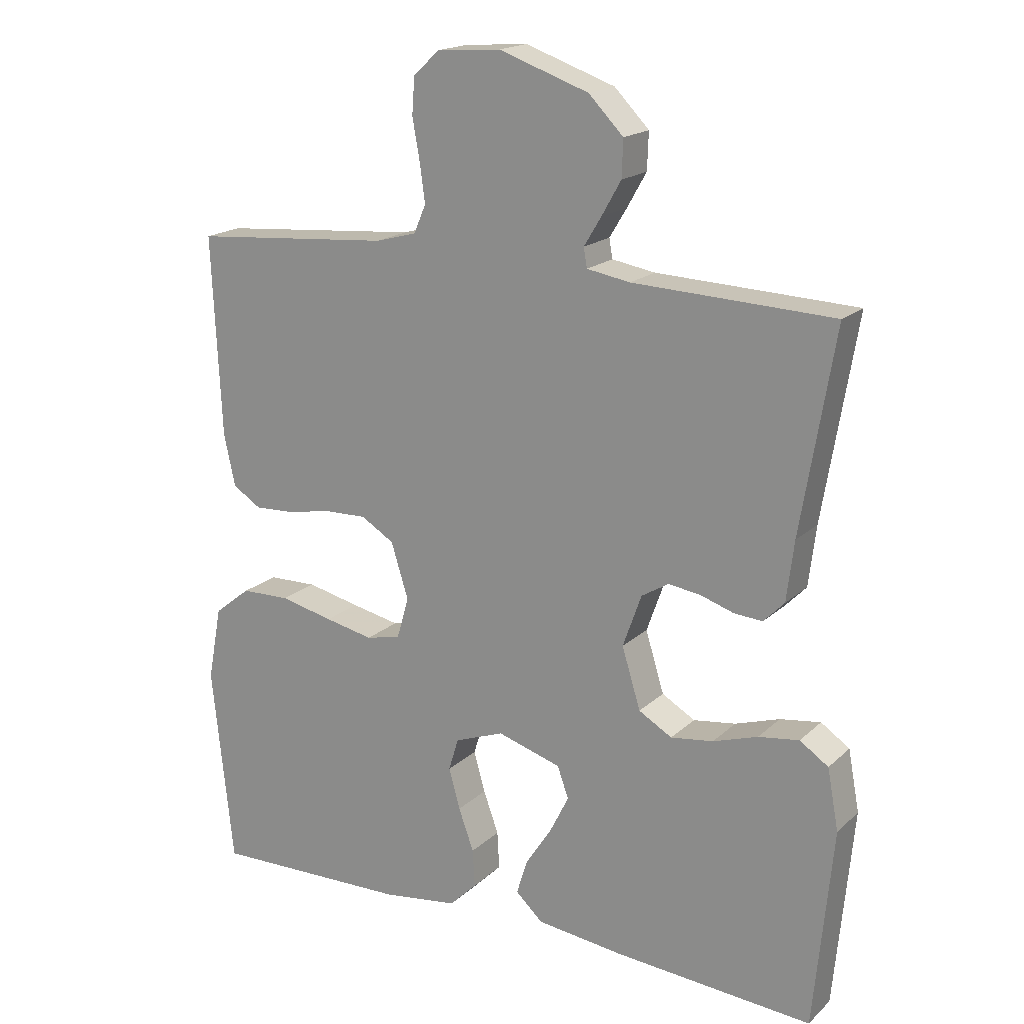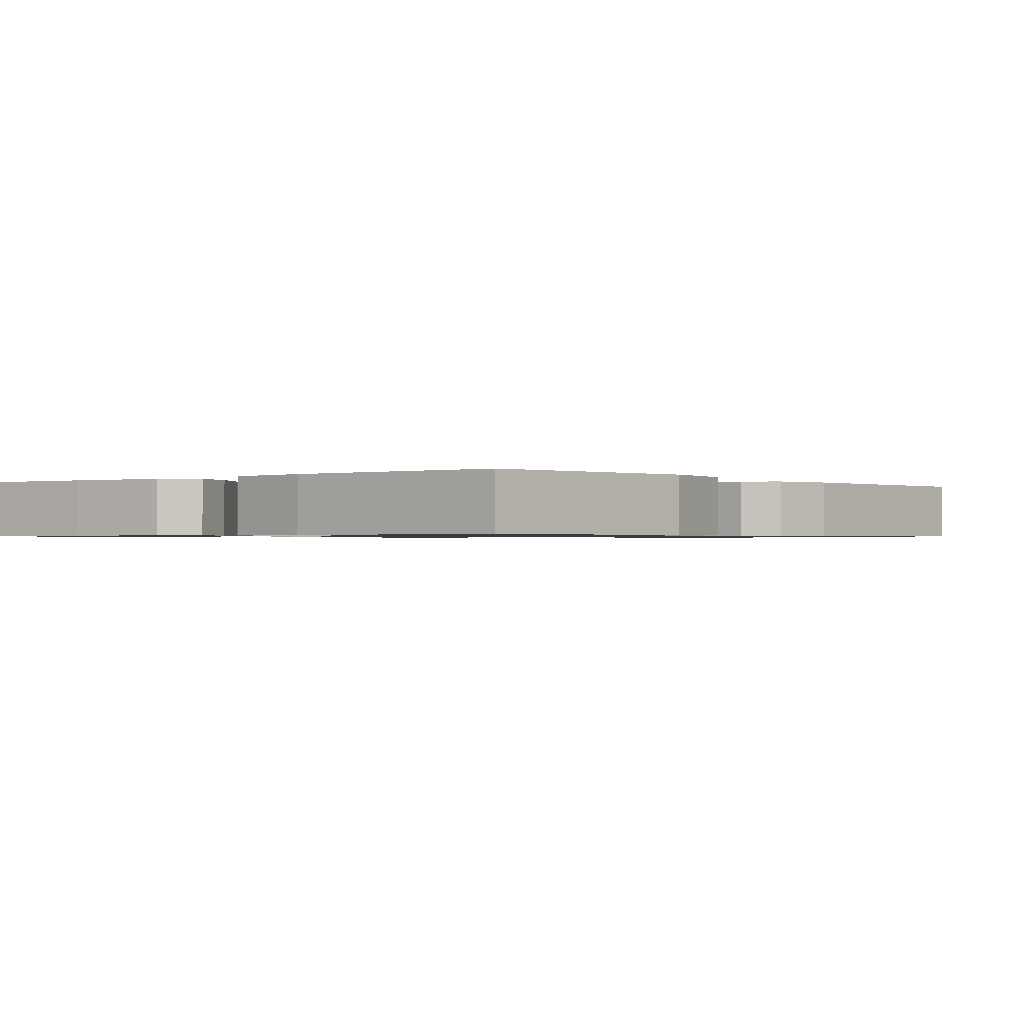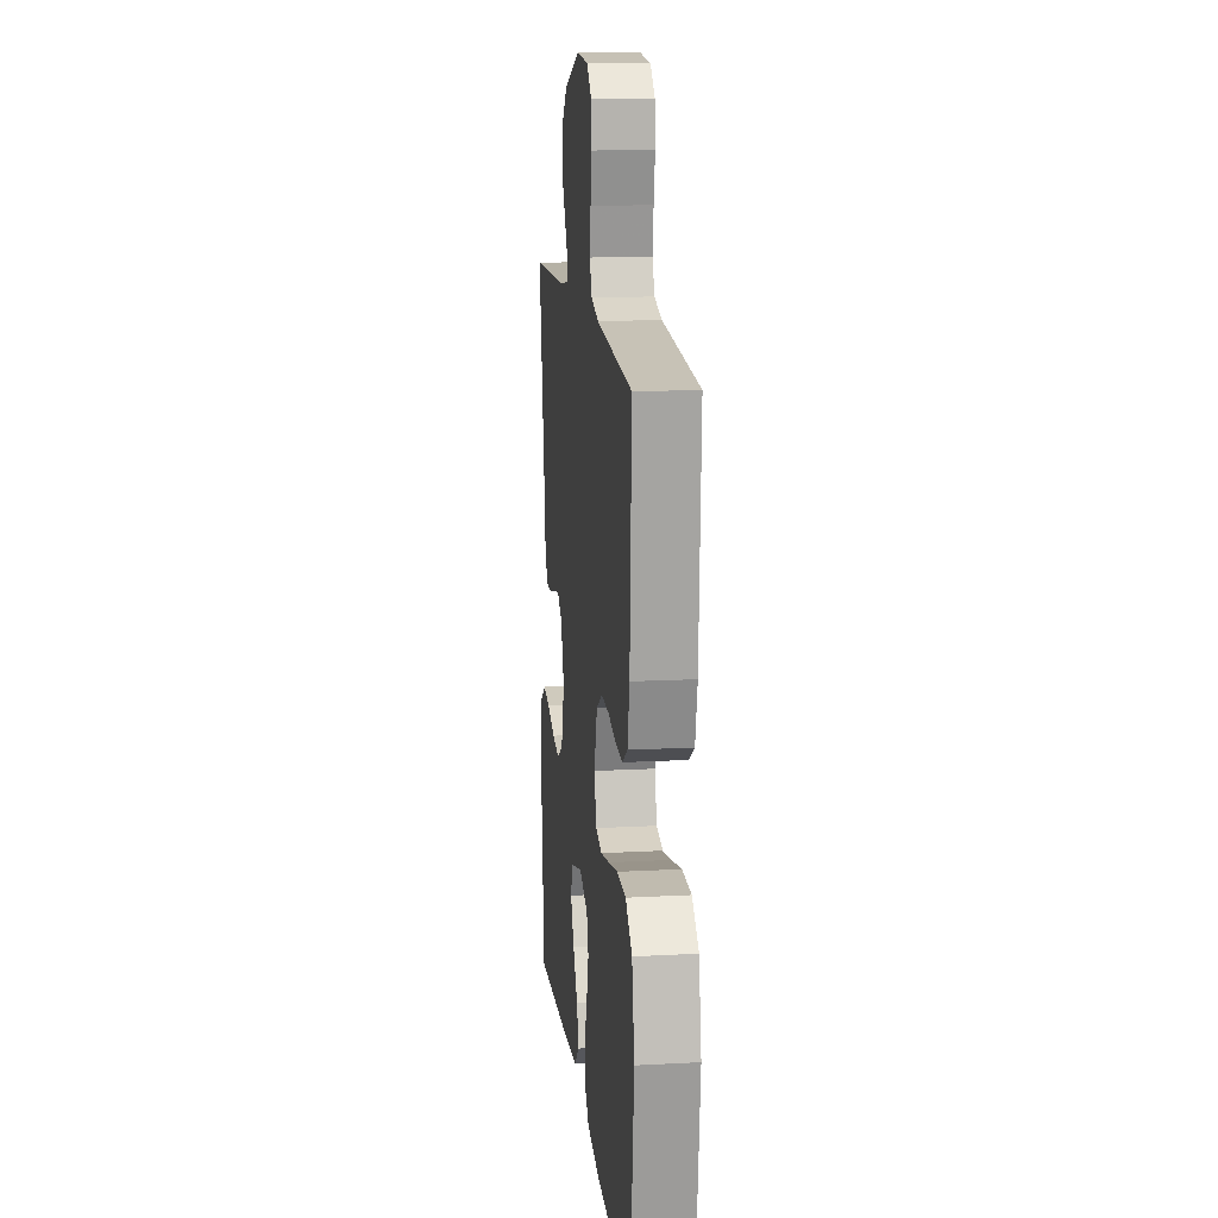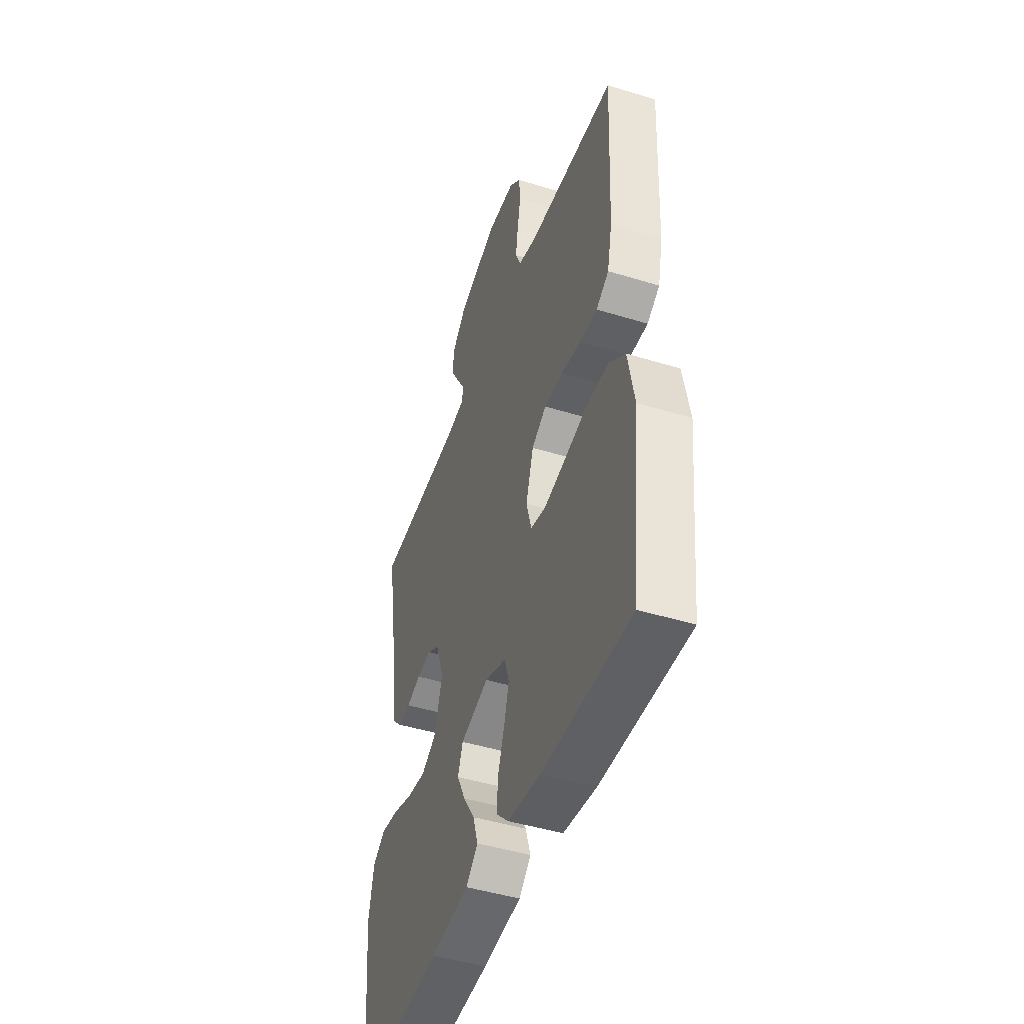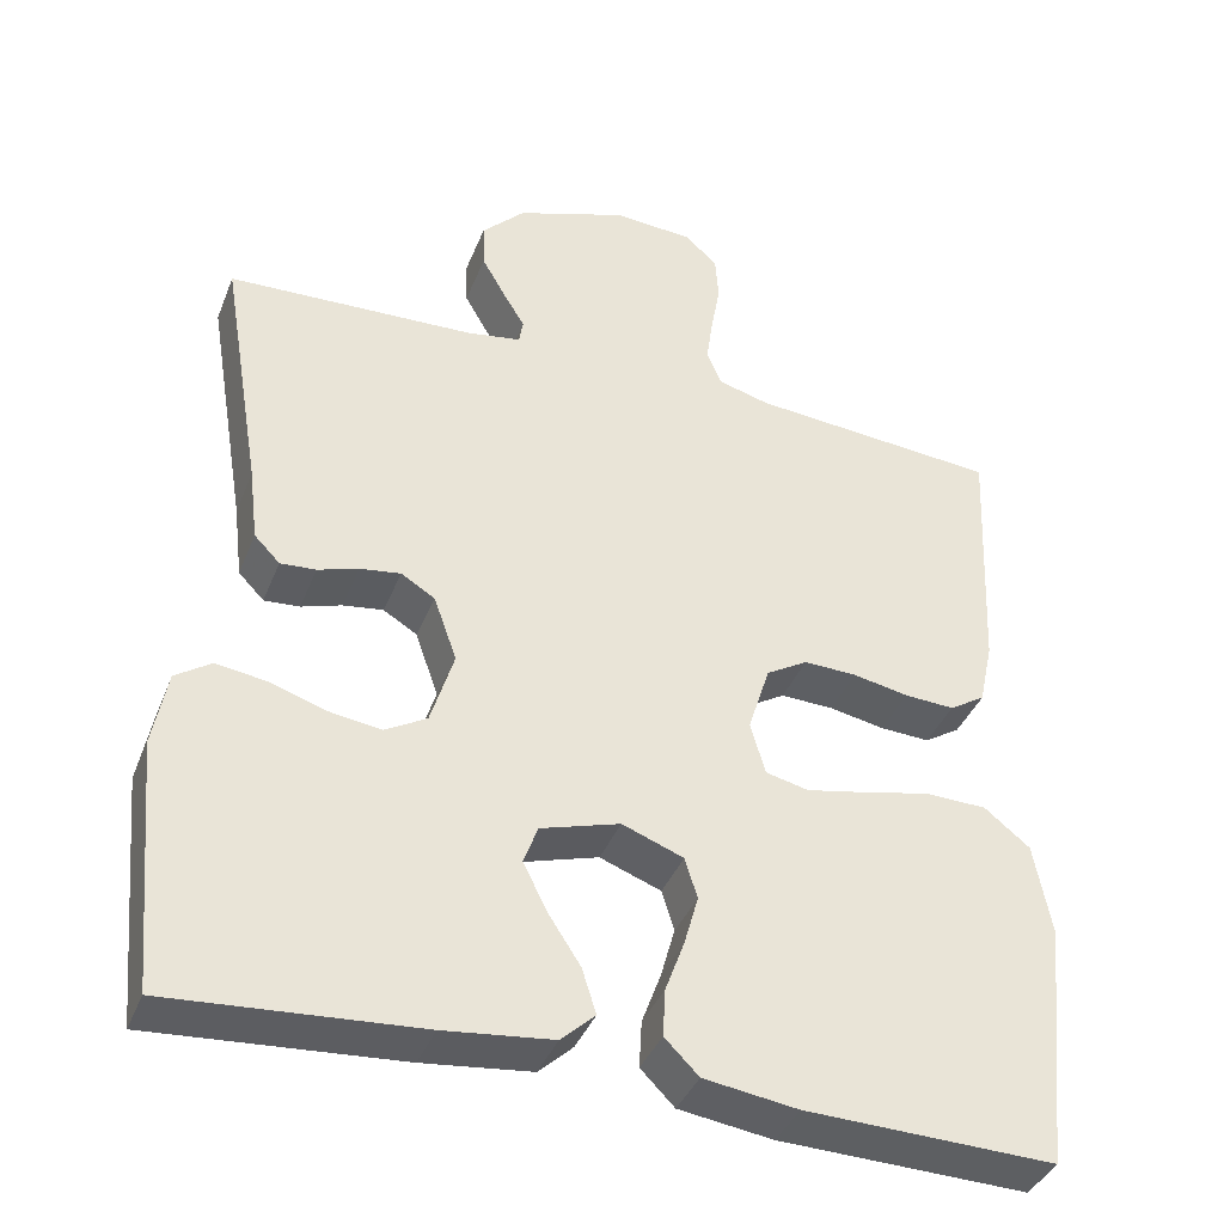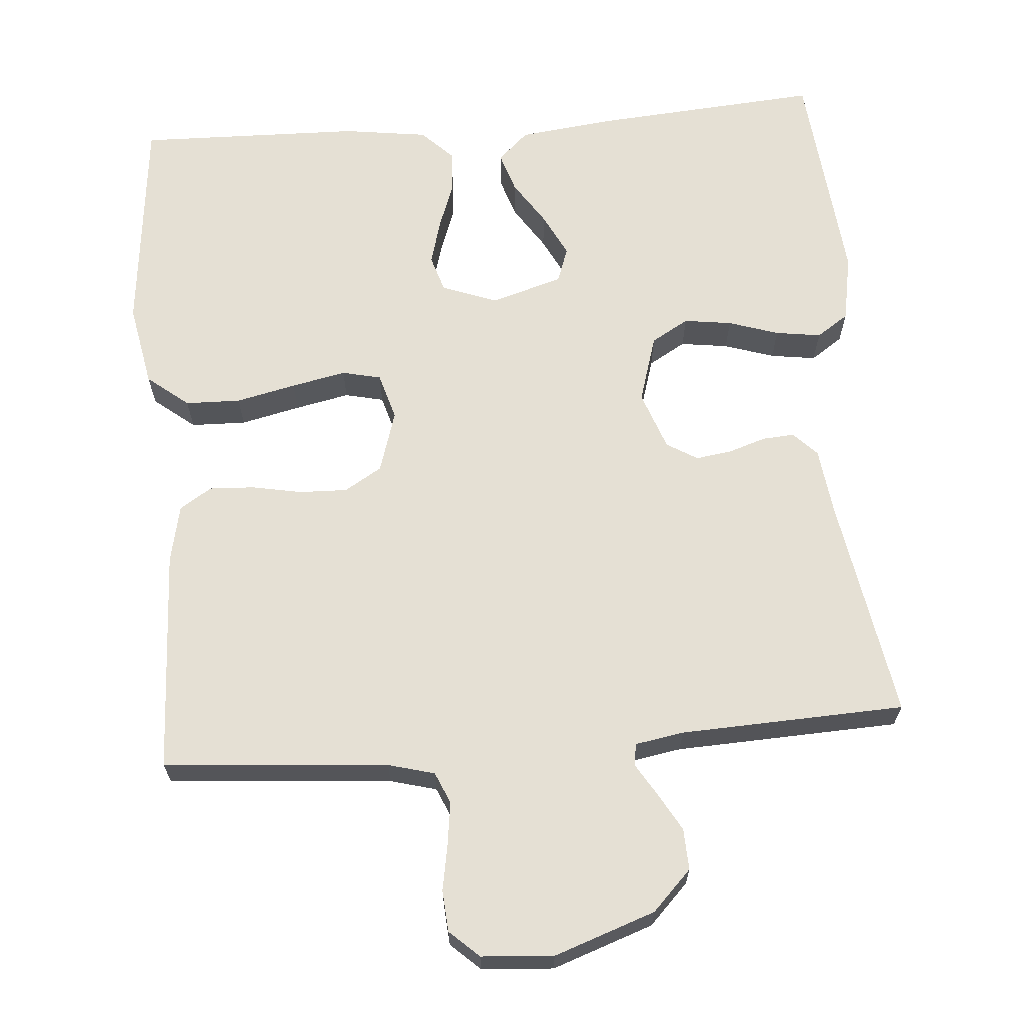
<metadata>
{"format":"obj","ext":"obj","renderer":"f3d","projection":"perspective","resolution":1024,"background":"white","views":[{"elev":18.3,"azim":31.2,"up":"+Z"},{"elev":-0.8,"azim":-141.3,"up":"+Y"},{"elev":14.5,"azim":-96.6,"up":"+Z"},{"elev":-46.1,"azim":-109.4,"up":"+Z"},{"elev":-39.1,"azim":159.6,"up":"+Z"},{"elev":65.4,"azim":-4.7,"up":"+Y"}]}
</metadata>
<code>
v 0.5 0.07 -0.5
v 0.2 0.07 -0.478
v 0.069 0.07 -0.463
v 0.028 0.07 -0.425
v 0.045 0.07 -0.371
v 0.084 0.07 -0.311
v 0.113 0.07 -0.253
v 0.096 0.07 -0.206
v 0 0.07 -0.177
v -0.074 0.07 -0.205
v -0.089 0.07 -0.254
v -0.072 0.07 -0.315
v -0.049 0.07 -0.378
v -0.046 0.07 -0.435
v -0.087 0.07 -0.476
v -0.2 0.07 -0.492
v -0.5 0.07 -0.5
v -0.532 0.07 -0.2
v -0.511 0.07 -0.088
v -0.456 0.07 -0.044
v -0.382 0.07 -0.042
v -0.302 0.07 -0.06
v -0.229 0.07 -0.075
v -0.177 0.07 -0.063
v -0.159 0.07 0
v -0.185 0.07 0.083
v -0.235 0.07 0.113
v -0.299 0.07 0.111
v -0.366 0.07 0.098
v -0.426 0.07 0.095
v -0.469 0.07 0.122
v -0.486 0.07 0.2
v -0.5 0.07 0.5
v -0.2 0.07 0.525
v -0.138 0.07 0.542
v -0.12 0.07 0.584
v -0.128 0.07 0.642
v -0.139 0.07 0.703
v -0.135 0.07 0.758
v -0.096 0.07 0.794
v 0 0.07 0.801
v 0.135 0.07 0.754
v 0.187 0.07 0.701
v 0.185 0.07 0.646
v 0.156 0.07 0.595
v 0.13 0.07 0.552
v 0.135 0.07 0.523
v 0.2 0.07 0.512
v 0.5 0.07 0.5
v 0.45 0.07 0.2
v 0.439 0.07 0.11
v 0.408 0.07 0.078
v 0.365 0.07 0.081
v 0.316 0.07 0.097
v 0.267 0.07 0.104
v 0.226 0.07 0.079
v 0.198 0.07 0
v 0.226 0.07 -0.091
v 0.276 0.07 -0.12
v 0.34 0.07 -0.111
v 0.407 0.07 -0.089
v 0.468 0.07 -0.08
v 0.511 0.07 -0.109
v 0.528 0.07 -0.2
v 0.5 0 -0.5
v 0.2 0 -0.478
v 0.069 0 -0.463
v 0.028 0 -0.425
v 0.045 0 -0.371
v 0.084 0 -0.311
v 0.113 0 -0.253
v 0.096 0 -0.206
v 0 0 -0.177
v -0.074 0 -0.205
v -0.089 0 -0.254
v -0.072 0 -0.315
v -0.049 0 -0.378
v -0.046 0 -0.435
v -0.087 0 -0.476
v -0.2 0 -0.492
v -0.5 0 -0.5
v -0.532 0 -0.2
v -0.511 0 -0.088
v -0.456 0 -0.044
v -0.382 0 -0.042
v -0.302 0 -0.06
v -0.229 0 -0.075
v -0.177 0 -0.063
v -0.159 0 0
v -0.185 0 0.083
v -0.235 0 0.113
v -0.299 0 0.111
v -0.366 0 0.098
v -0.426 0 0.095
v -0.469 0 0.122
v -0.486 0 0.2
v -0.5 0 0.5
v -0.2 0 0.525
v -0.138 0 0.542
v -0.12 0 0.584
v -0.128 0 0.642
v -0.139 0 0.703
v -0.135 0 0.758
v -0.096 0 0.794
v 0 0 0.801
v 0.135 0 0.754
v 0.187 0 0.701
v 0.185 0 0.646
v 0.156 0 0.595
v 0.13 0 0.552
v 0.135 0 0.523
v 0.2 0 0.512
v 0.5 0 0.5
v 0.45 0 0.2
v 0.439 0 0.11
v 0.408 0 0.078
v 0.365 0 0.081
v 0.316 0 0.097
v 0.267 0 0.104
v 0.226 0 0.079
v 0.198 0 0
v 0.226 0 -0.091
v 0.276 0 -0.12
v 0.34 0 -0.111
v 0.407 0 -0.089
v 0.468 0 -0.08
v 0.511 0 -0.109
v 0.528 0 -0.2
f 4 5 6
f 3 4 6
f 2 3 6
f 1 2 6
f 64 1 6
f 63 64 6
f 62 63 6
f 61 62 6
f 60 61 6
f 59 60 6 7
f 58 59 7 8
f 57 58 8 9
f 56 57 9 10
f 52 53 54
f 51 52 54
f 50 51 54
f 50 54 55
f 49 50 55
f 48 49 55
f 47 48 55 56
f 44 45 46
f 43 44 46
f 42 43 46
f 41 42 46
f 40 41 46
f 39 40 46
f 38 39 46
f 37 38 46
f 36 37 46 47
f 47 56 10
f 36 47 10
f 35 36 10
f 32 33 34
f 31 32 34
f 30 31 34
f 29 30 34
f 28 29 34
f 27 28 34 35
f 20 21 22
f 19 20 22
f 18 19 22
f 17 18 22
f 16 17 22
f 15 16 22
f 14 15 22
f 13 14 22
f 12 13 22
f 11 12 22 23
f 10 11 23 24
f 26 27 35
f 25 26 35 10
f 10 24 25
f 70 69 68
f 70 68 67
f 70 67 66
f 70 66 65
f 70 65 128
f 70 128 127
f 70 127 126
f 70 126 125
f 70 125 124
f 71 70 124 123
f 72 71 123 122
f 73 72 122 121
f 74 73 121 120
f 118 117 116
f 118 116 115
f 118 115 114
f 119 118 114
f 119 114 113
f 119 113 112
f 120 119 112 111
f 110 109 108
f 110 108 107
f 110 107 106
f 110 106 105
f 110 105 104
f 110 104 103
f 110 103 102
f 110 102 101
f 111 110 101 100
f 74 120 111
f 74 111 100
f 74 100 99
f 98 97 96
f 98 96 95
f 98 95 94
f 98 94 93
f 98 93 92
f 99 98 92 91
f 86 85 84
f 86 84 83
f 86 83 82
f 86 82 81
f 86 81 80
f 86 80 79
f 86 79 78
f 86 78 77
f 86 77 76
f 87 86 76 75
f 88 87 75 74
f 99 91 90
f 74 99 90 89
f 89 88 74
f 1 65 66 2
f 2 66 67 3
f 3 67 68 4
f 4 68 69 5
f 5 69 70 6
f 6 70 71 7
f 7 71 72 8
f 8 72 73 9
f 9 73 74 10
f 10 74 75 11
f 11 75 76 12
f 12 76 77 13
f 13 77 78 14
f 14 78 79 15
f 15 79 80 16
f 16 80 81 17
f 17 81 82 18
f 18 82 83 19
f 19 83 84 20
f 20 84 85 21
f 21 85 86 22
f 22 86 87 23
f 23 87 88 24
f 24 88 89 25
f 25 89 90 26
f 26 90 91 27
f 27 91 92 28
f 28 92 93 29
f 29 93 94 30
f 30 94 95 31
f 31 95 96 32
f 32 96 97 33
f 33 97 98 34
f 34 98 99 35
f 35 99 100 36
f 36 100 101 37
f 37 101 102 38
f 38 102 103 39
f 39 103 104 40
f 40 104 105 41
f 41 105 106 42
f 42 106 107 43
f 43 107 108 44
f 44 108 109 45
f 45 109 110 46
f 46 110 111 47
f 47 111 112 48
f 48 112 113 49
f 49 113 114 50
f 50 114 115 51
f 51 115 116 52
f 52 116 117 53
f 53 117 118 54
f 54 118 119 55
f 55 119 120 56
f 56 120 121 57
f 57 121 122 58
f 58 122 123 59
f 59 123 124 60
f 60 124 125 61
f 61 125 126 62
f 62 126 127 63
f 63 127 128 64
f 64 128 65 1

</code>
